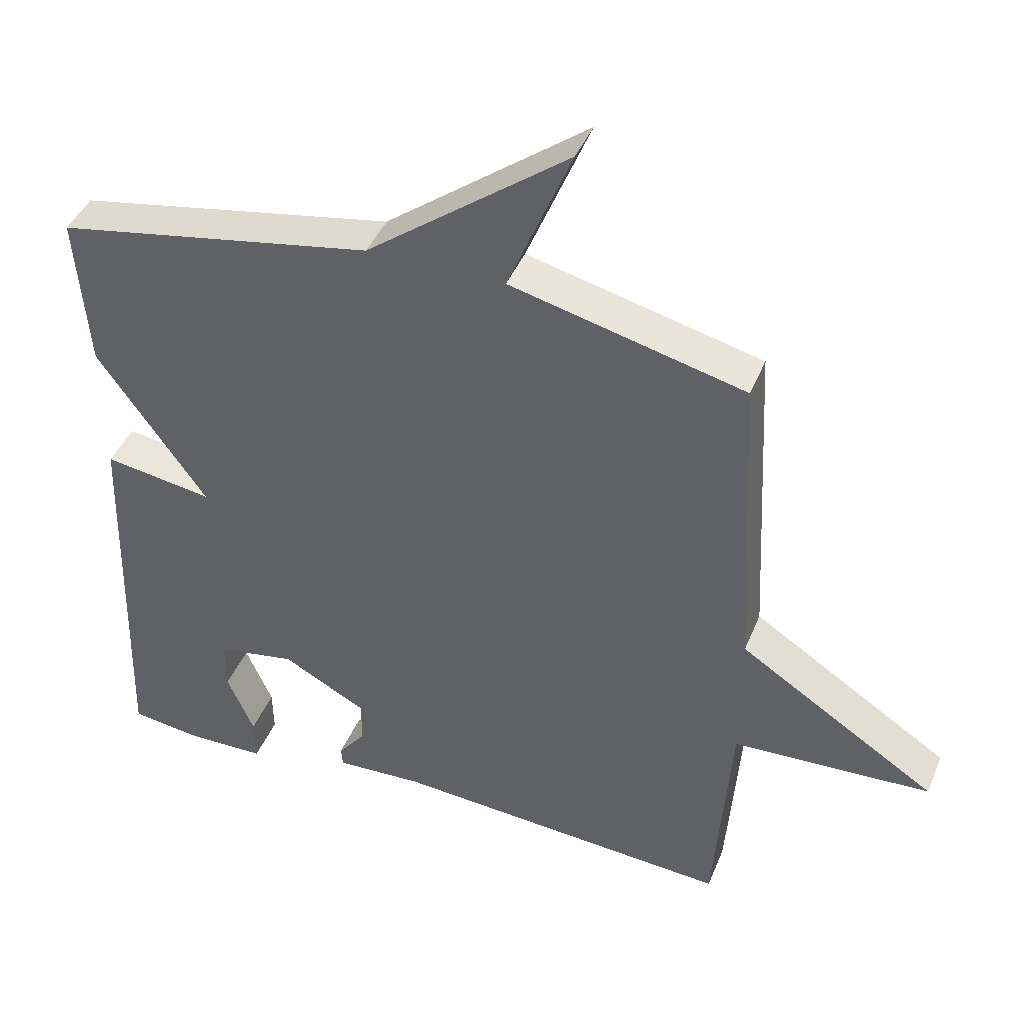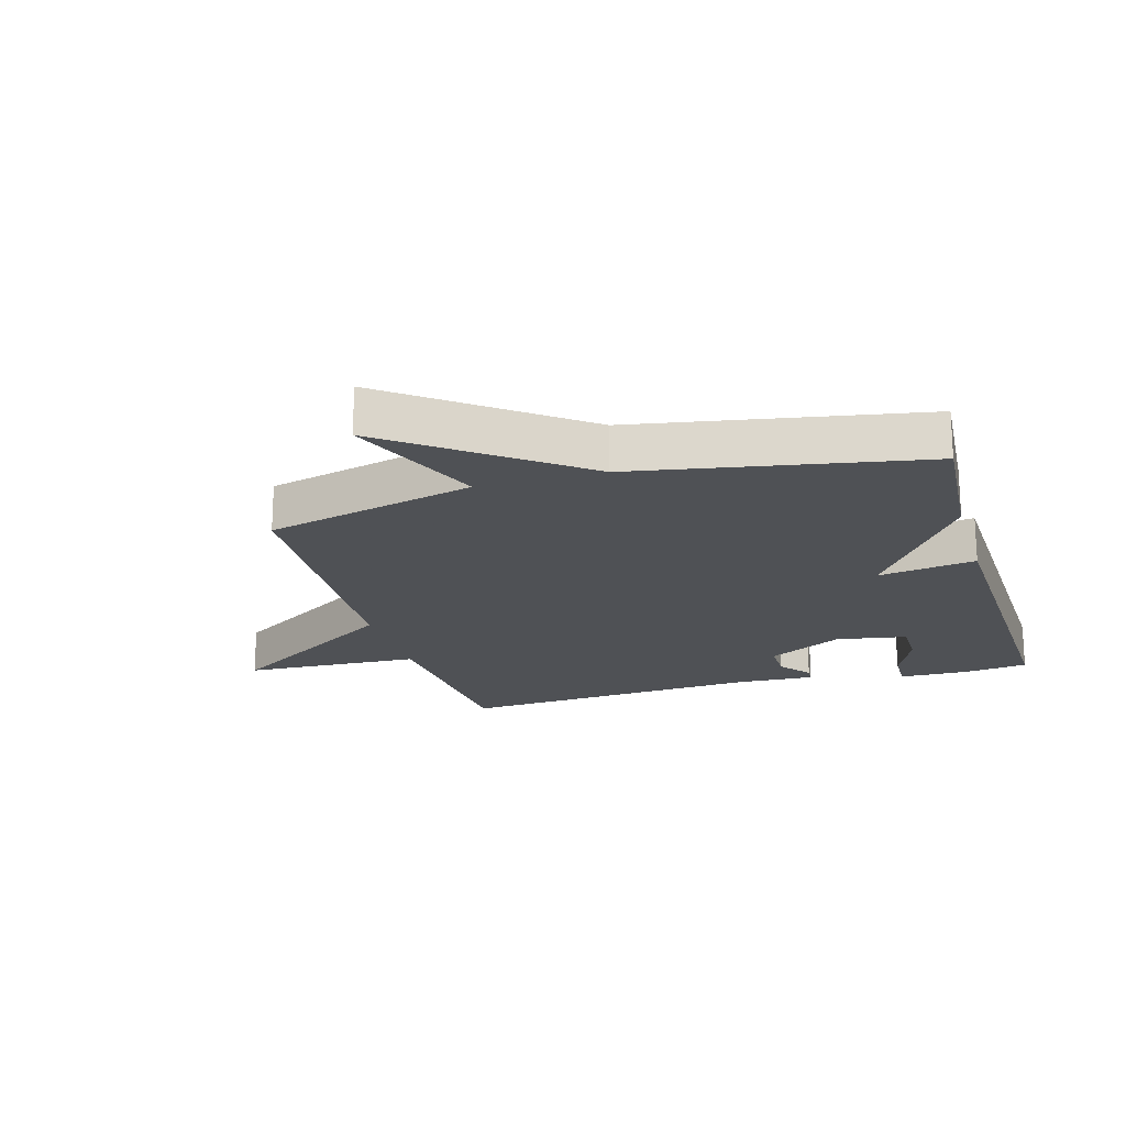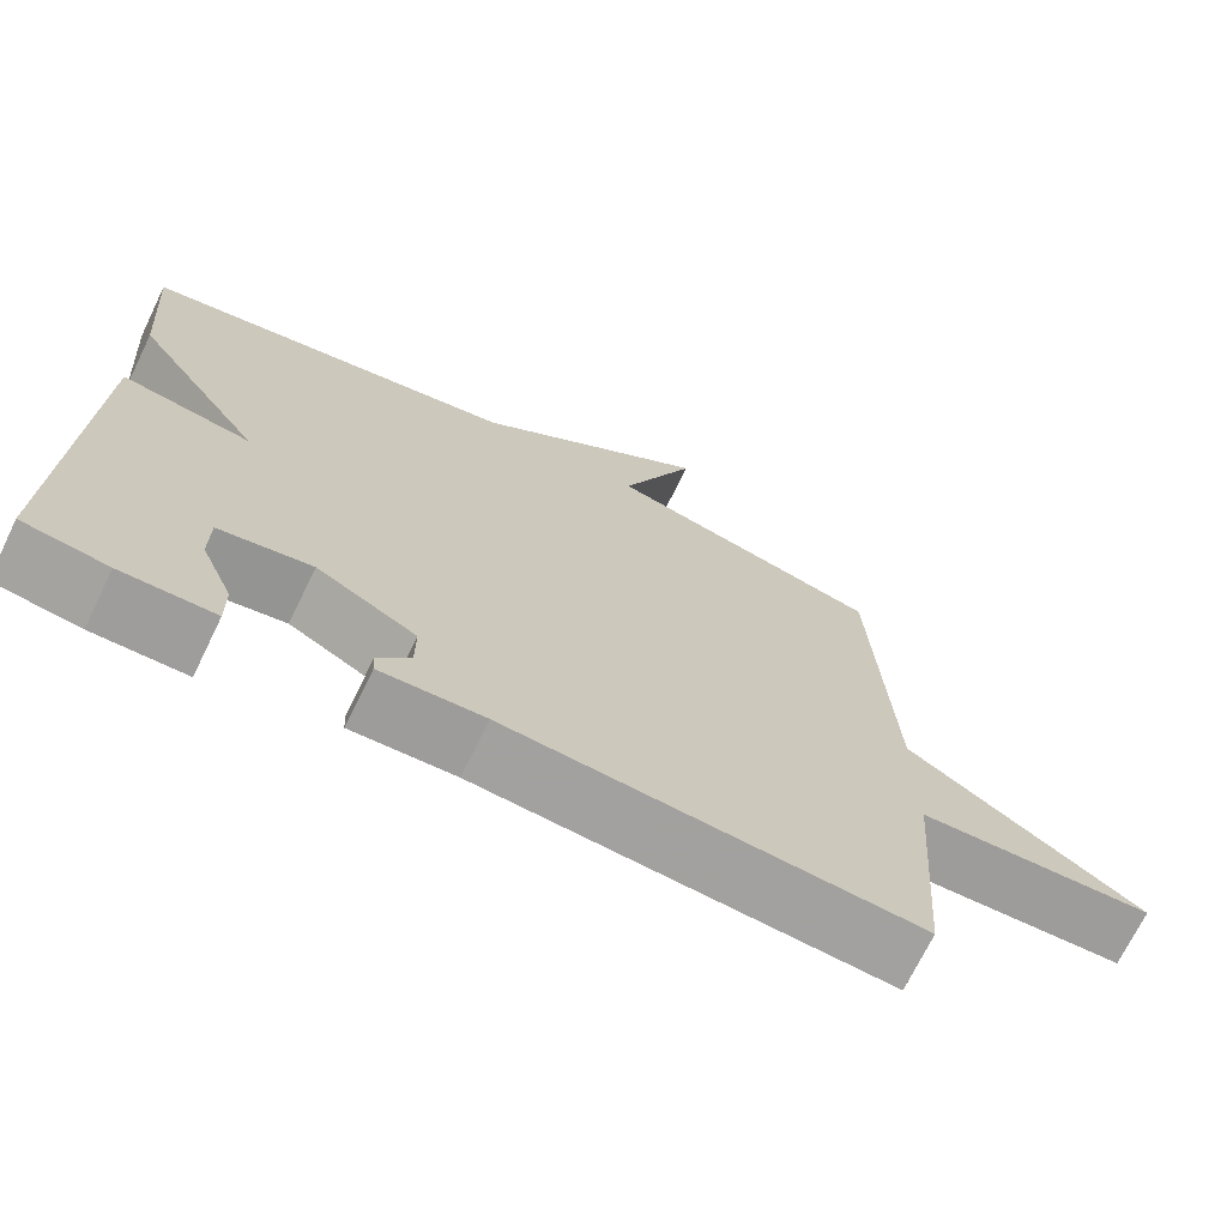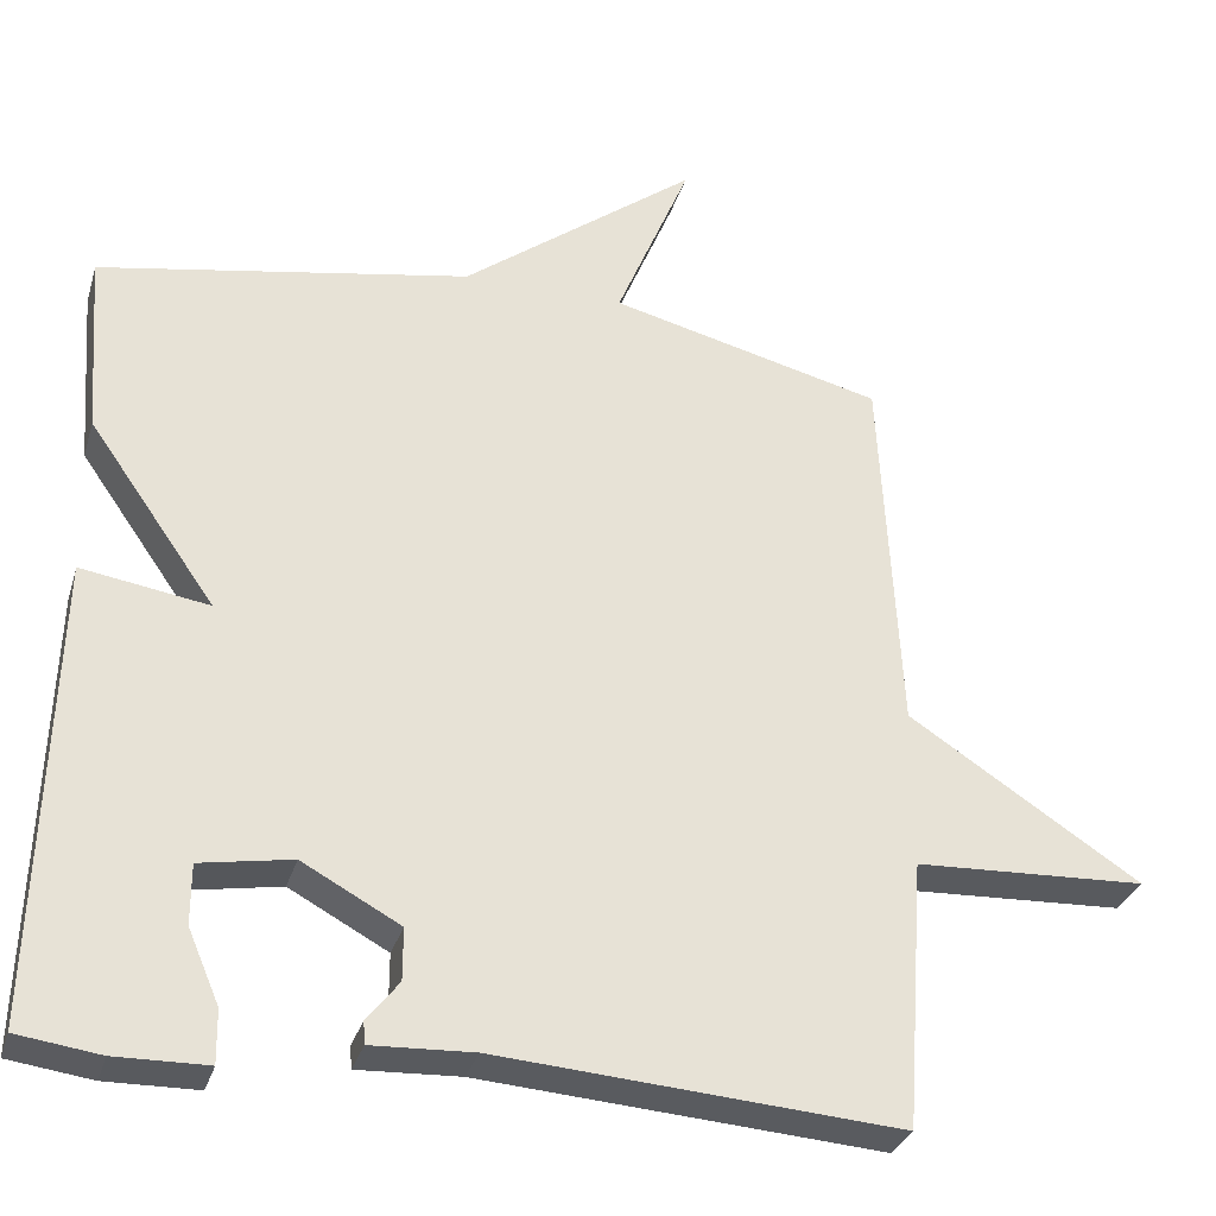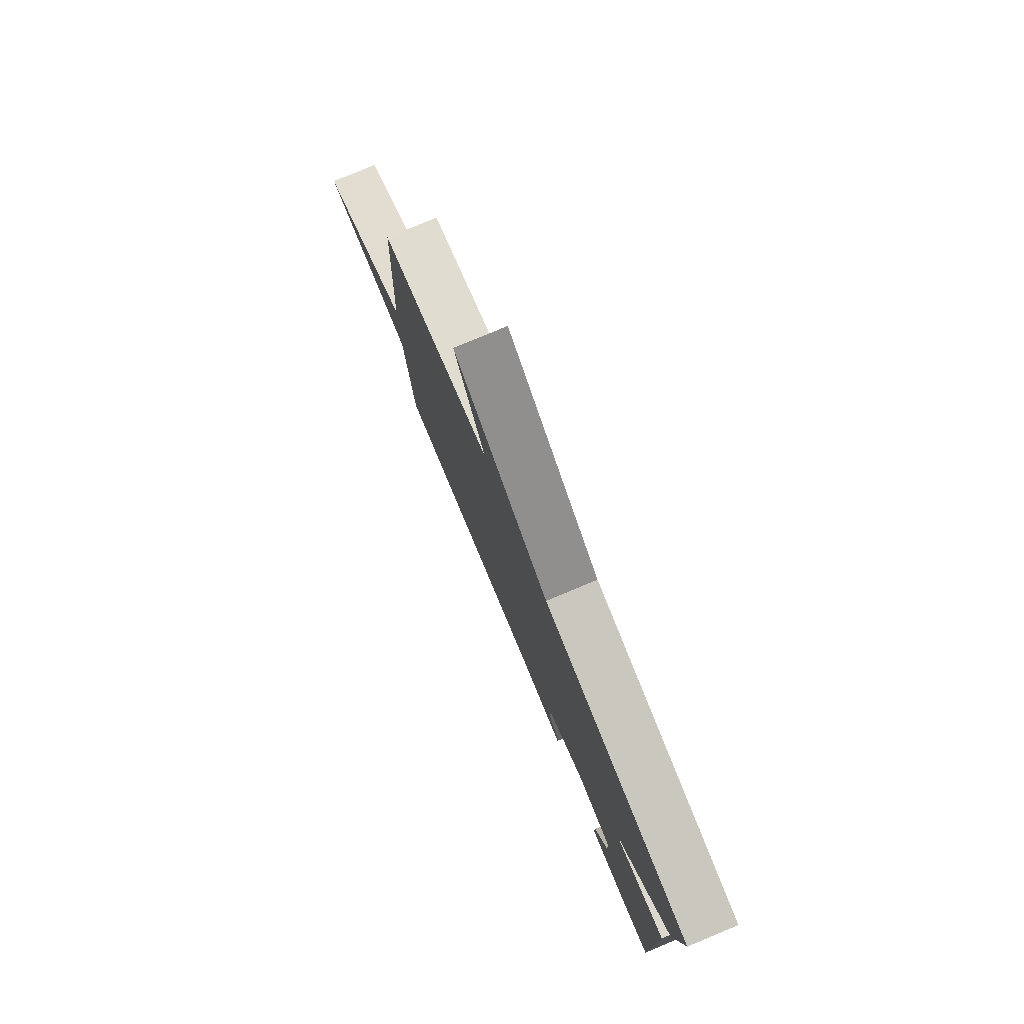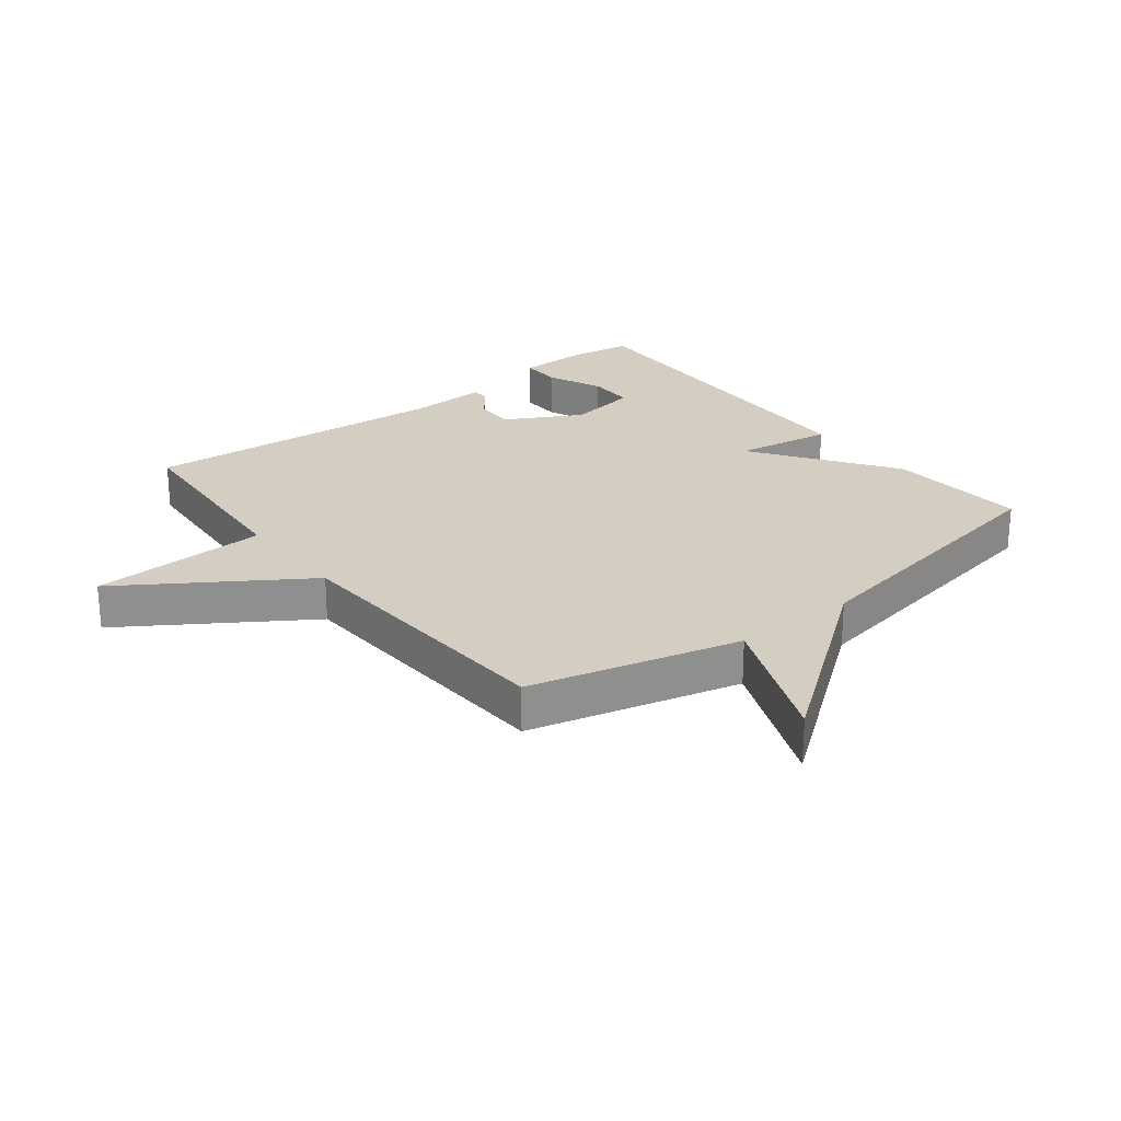
<metadata>
{"format":"obj","ext":"obj","renderer":"f3d","projection":"perspective","resolution":1024,"background":"white","views":[{"elev":42.6,"azim":-158.8,"up":"+Z"},{"elev":-19.5,"azim":16.3,"up":"+Y"},{"elev":-71.0,"azim":154.0,"up":"+Z"},{"elev":-31.5,"azim":164.1,"up":"+Z"},{"elev":79.6,"azim":67.4,"up":"+Z"},{"elev":25.0,"azim":-37.9,"up":"+Y"}]}
</metadata>
<code>
v -0.5 0.07 0.5
v -0.161 0.07 0.584
v -0.253 0.07 0.807
v 0.039 0.07 0.584
v 0.5 0.07 0.5
v 0.483 0.07 0.273
v 0.325 0.07 0.048
v 0.483 0.07 0.073
v 0.5 0.07 -0.5
v 0.397 0.07 -0.514
v 0.283 0.07 -0.512
v 0.284 0.07 -0.446
v 0.323 0.07 -0.355
v 0.323 0.07 -0.28
v 0.209 0.07 -0.26
v 0.087 0.07 -0.326
v 0.087 0.07 -0.391
v 0.127 0.07 -0.442
v 0.125 0.07 -0.47
v -0.002 0.07 -0.464
v -0.5 0.07 -0.5
v -0.524 0.07 -0.165
v -0.812 0.07 -0.152
v -0.524 0.07 0.035
v -0.5 0 0.5
v -0.161 0 0.584
v -0.253 0 0.807
v 0.039 0 0.584
v 0.5 0 0.5
v 0.483 0 0.273
v 0.325 0 0.048
v 0.483 0 0.073
v 0.5 0 -0.5
v 0.397 0 -0.514
v 0.283 0 -0.512
v 0.284 0 -0.446
v 0.323 0 -0.355
v 0.323 0 -0.28
v 0.209 0 -0.26
v 0.087 0 -0.326
v 0.087 0 -0.391
v 0.127 0 -0.442
v 0.125 0 -0.47
v -0.002 0 -0.464
v -0.5 0 -0.5
v -0.524 0 -0.165
v -0.812 0 -0.152
v -0.524 0 0.035
f 22 23 24
f 24 1 2
f 22 24 2
f 21 22 2
f 20 21 2
f 17 18 19 20
f 16 17 20 2
f 15 16 2
f 2 3 4
f 15 2 4
f 14 15 4
f 11 12 13
f 10 11 13
f 9 10 13
f 9 13 14
f 8 9 14
f 7 8 14
f 4 5 6 7
f 4 7 14
f 48 47 46
f 26 25 48
f 26 48 46
f 26 46 45
f 26 45 44
f 44 43 42 41
f 26 44 41 40
f 26 40 39
f 28 27 26
f 28 26 39
f 28 39 38
f 37 36 35
f 37 35 34
f 37 34 33
f 38 37 33
f 38 33 32
f 38 32 31
f 31 30 29 28
f 38 31 28
f 1 25 26 2
f 2 26 27 3
f 3 27 28 4
f 4 28 29 5
f 5 29 30 6
f 6 30 31 7
f 7 31 32 8
f 8 32 33 9
f 9 33 34 10
f 10 34 35 11
f 11 35 36 12
f 12 36 37 13
f 13 37 38 14
f 14 38 39 15
f 15 39 40 16
f 16 40 41 17
f 17 41 42 18
f 18 42 43 19
f 19 43 44 20
f 20 44 45 21
f 21 45 46 22
f 22 46 47 23
f 23 47 48 24
f 24 48 25 1

</code>
